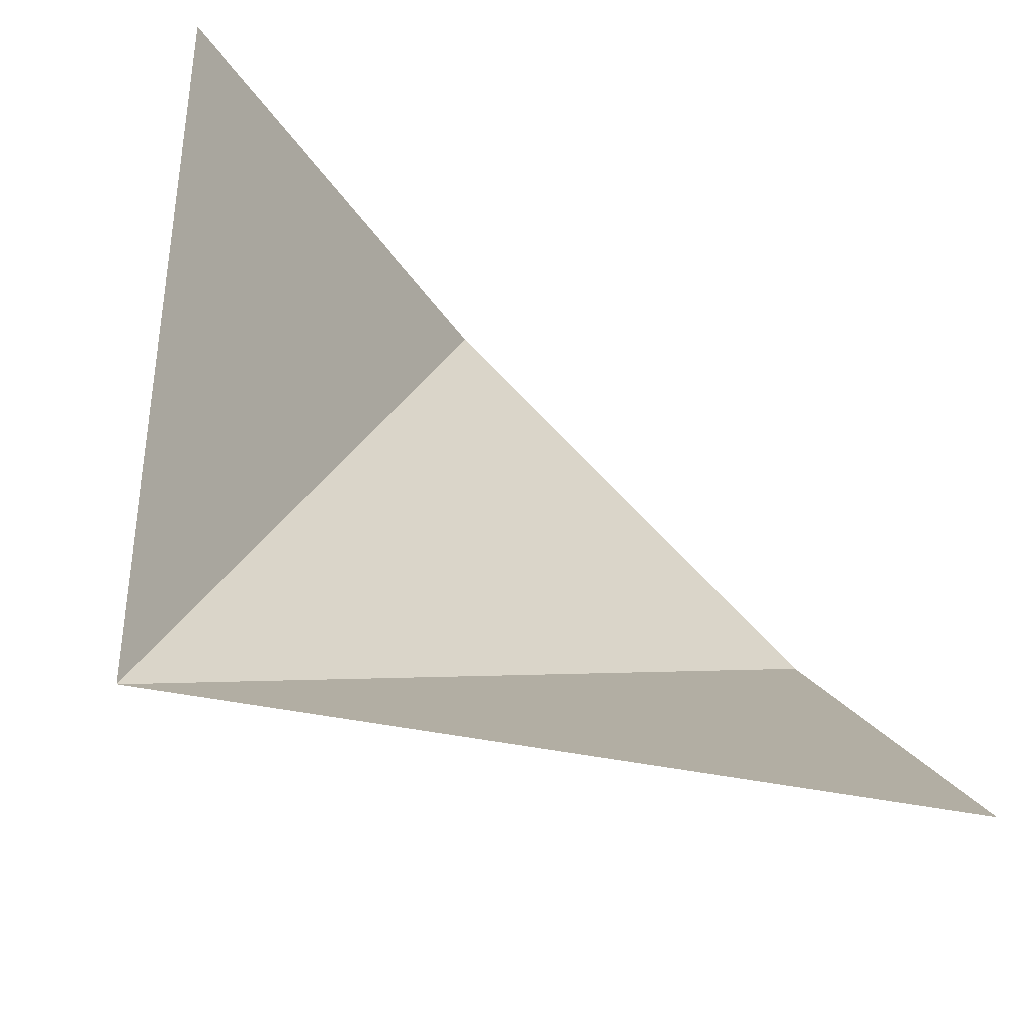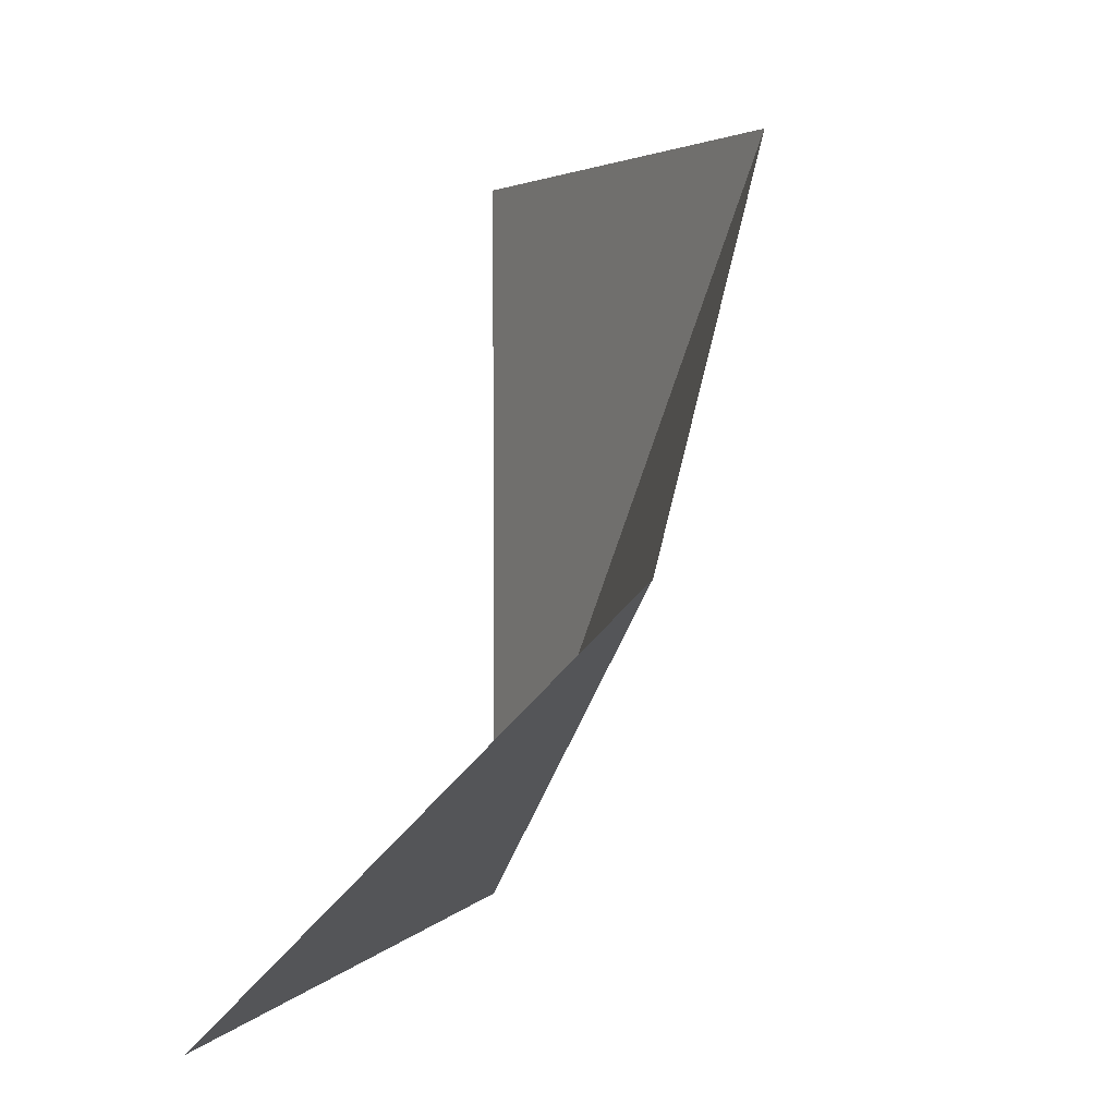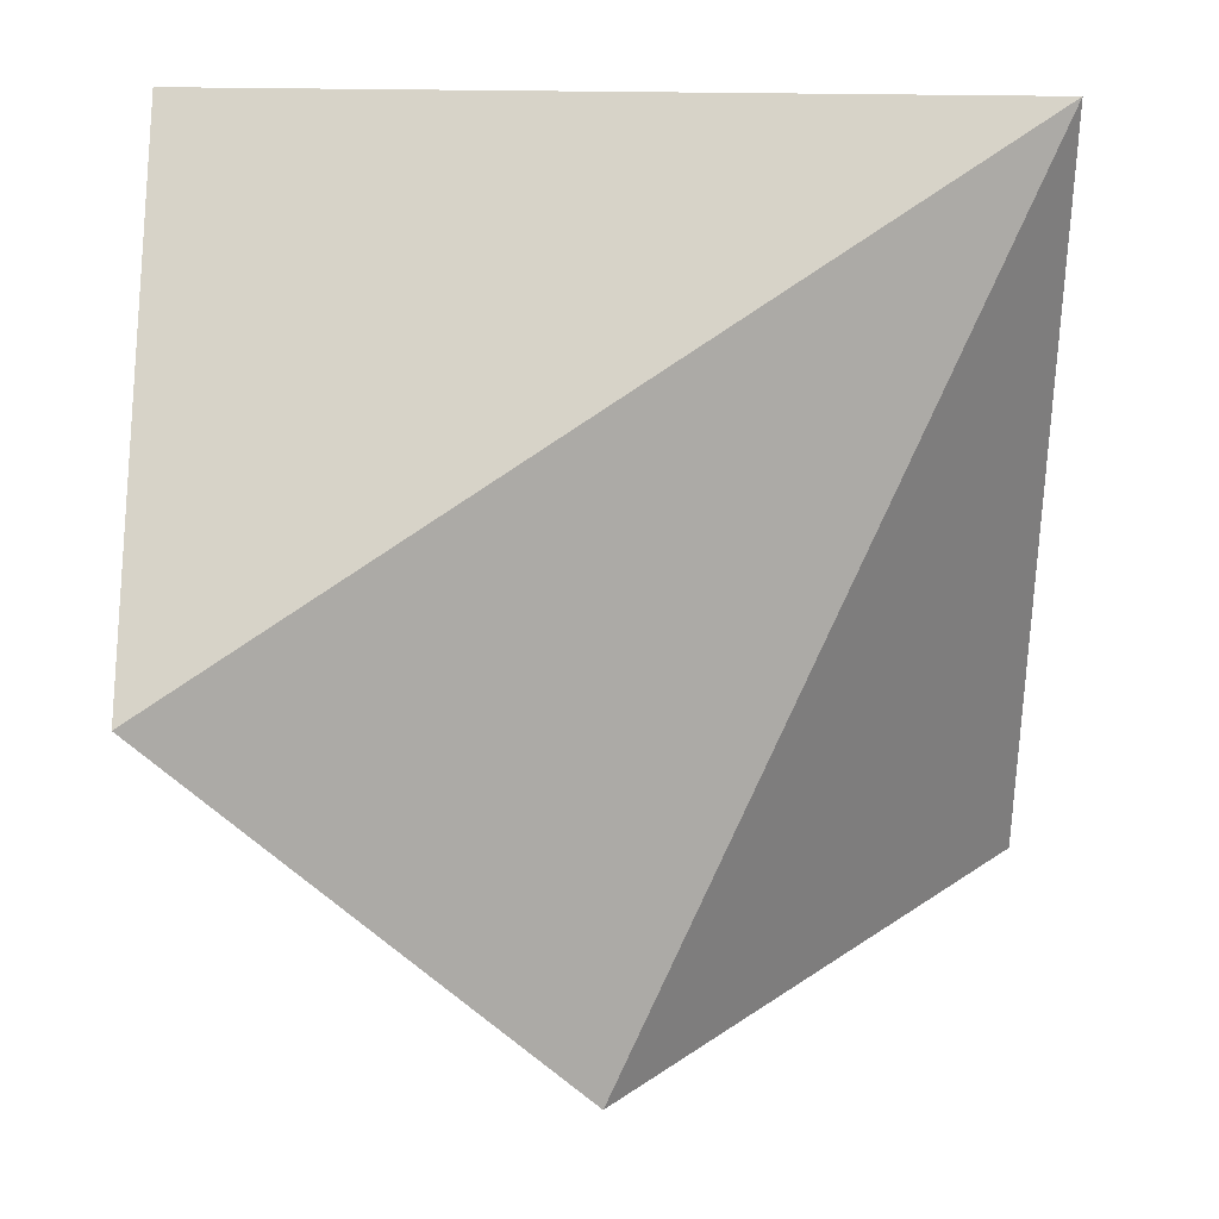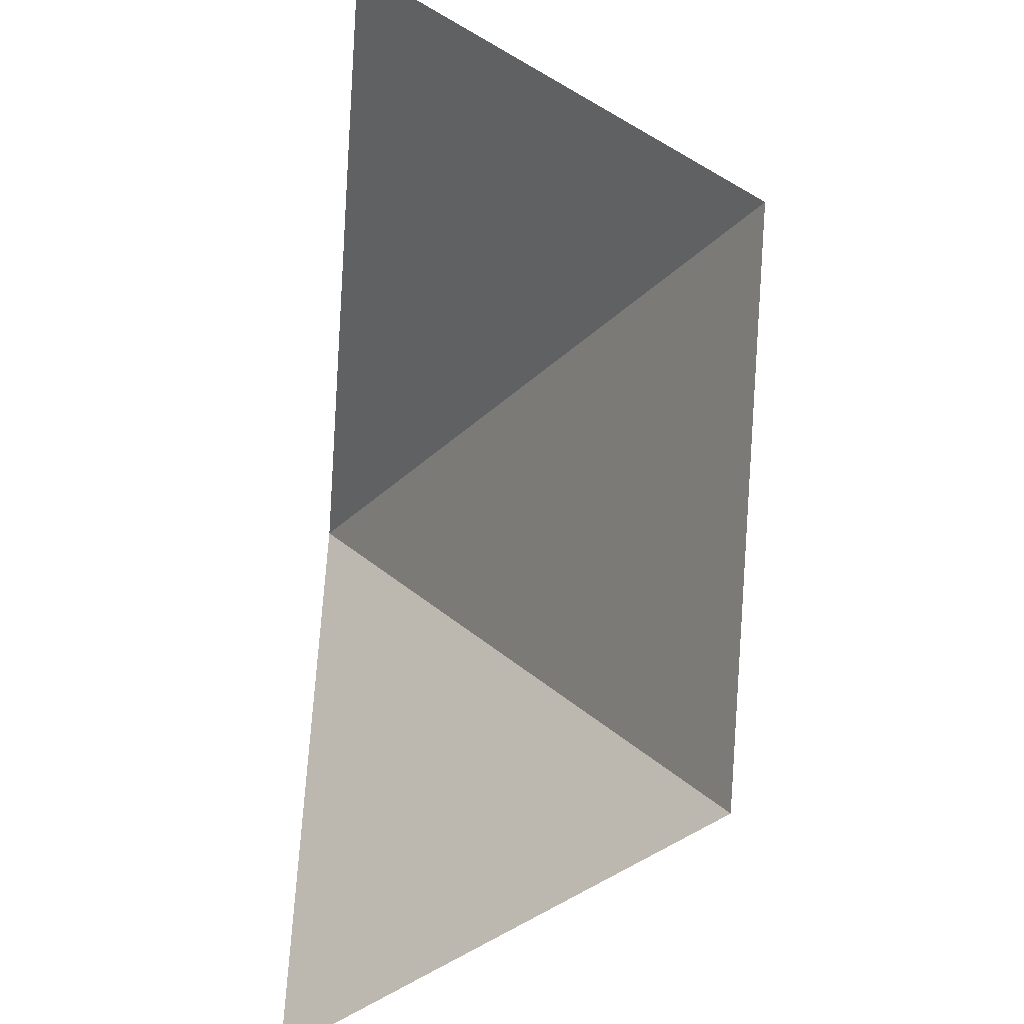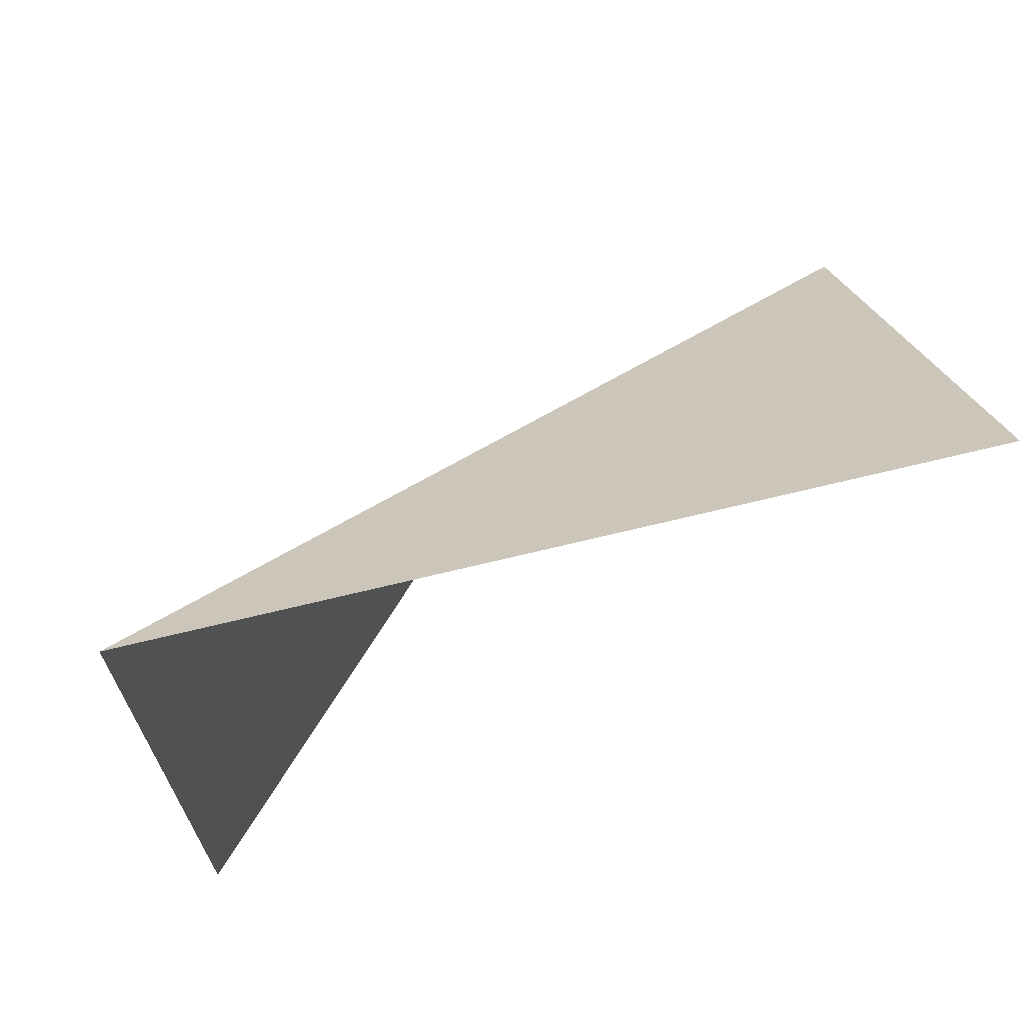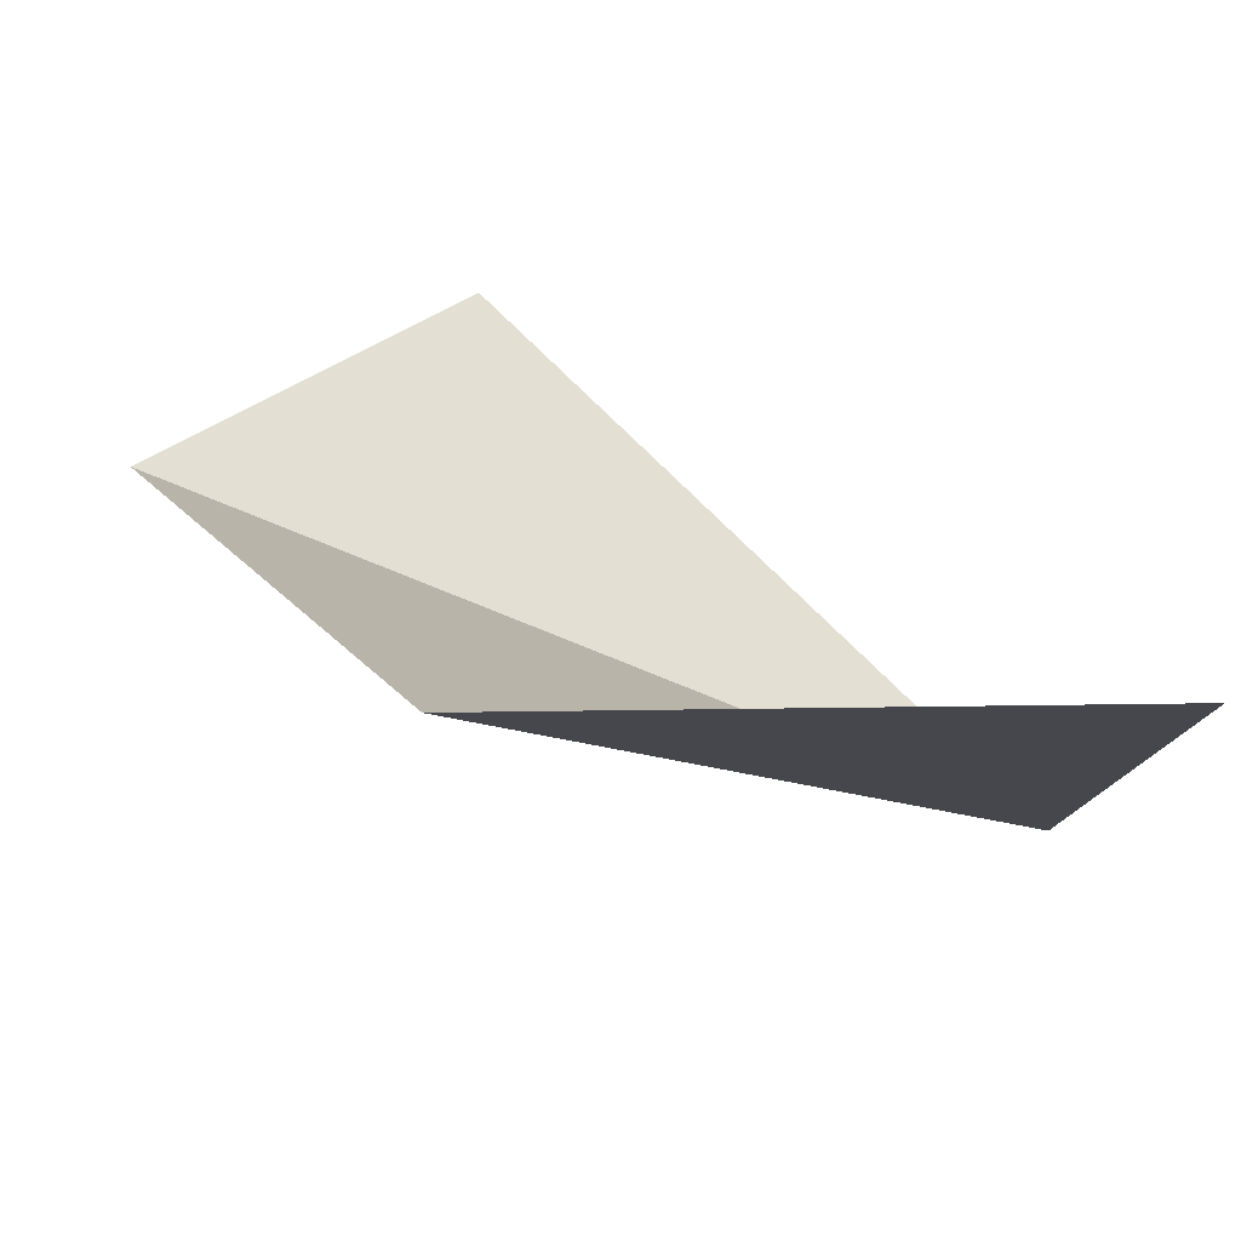
<metadata>
{"format":"obj","ext":"obj","renderer":"f3d","projection":"perspective","resolution":1024,"background":"white","views":[{"elev":-36.2,"azim":-106.6,"up":"+Z"},{"elev":2.1,"azim":17.1,"up":"+Z"},{"elev":31.6,"azim":91.6,"up":"+Y"},{"elev":-49.3,"azim":-5.2,"up":"+Y"},{"elev":67.6,"azim":-103.8,"up":"+Y"},{"elev":79.1,"azim":134.3,"up":"+Z"}]}
</metadata>
<code>
o 1100_1110
v 0 1 1
v 1 0 1
v 1 -1 0
v 0 -1 -1
v 0 1 -1
f 3 4 5
f 3 5 2
f 2 5 1

</code>
